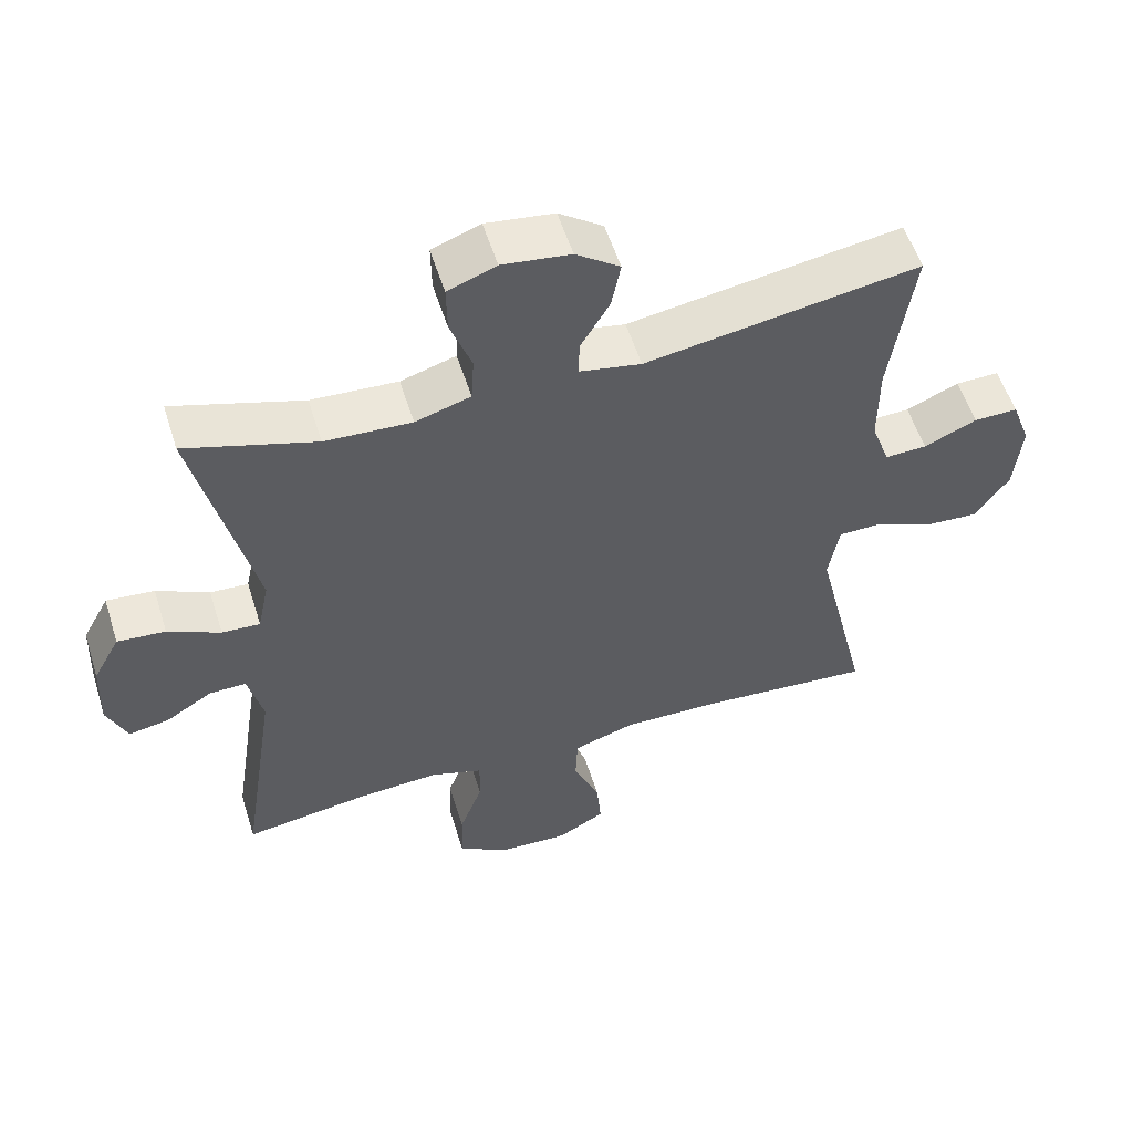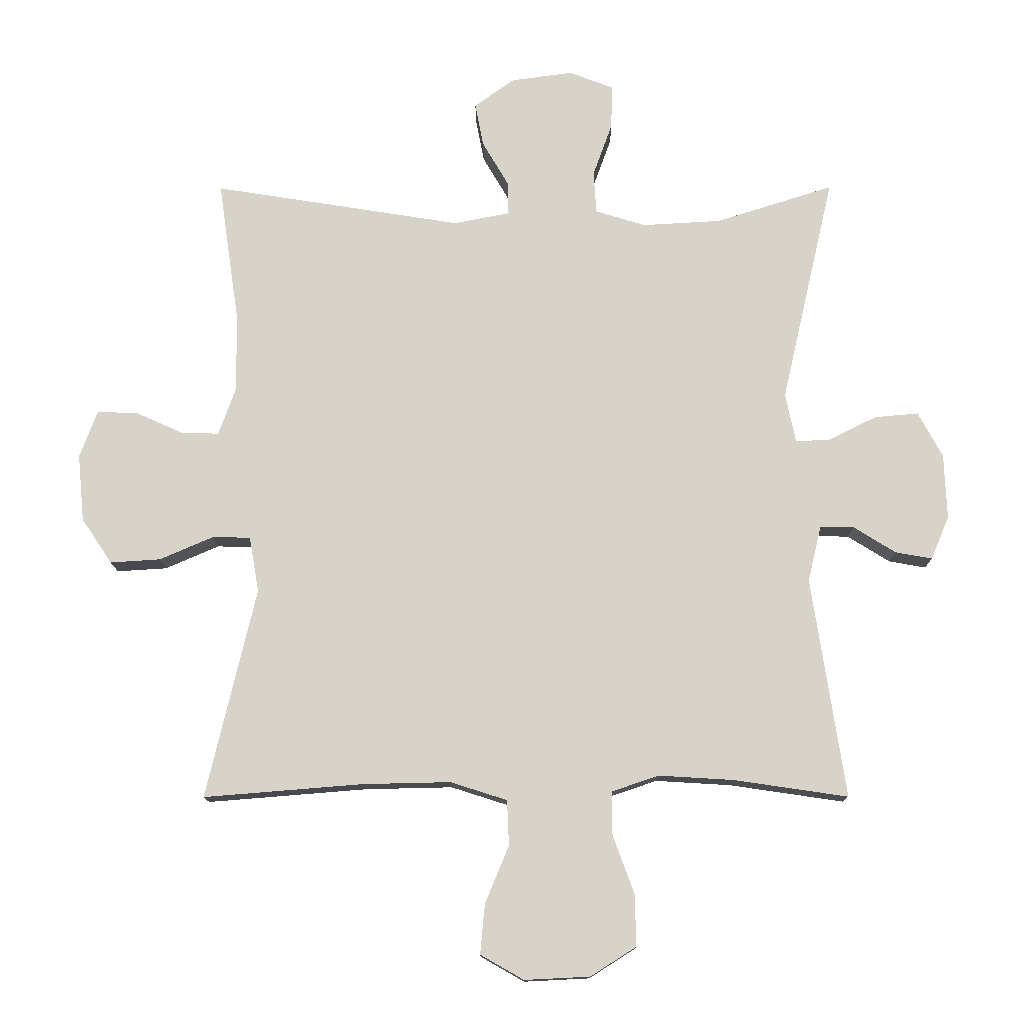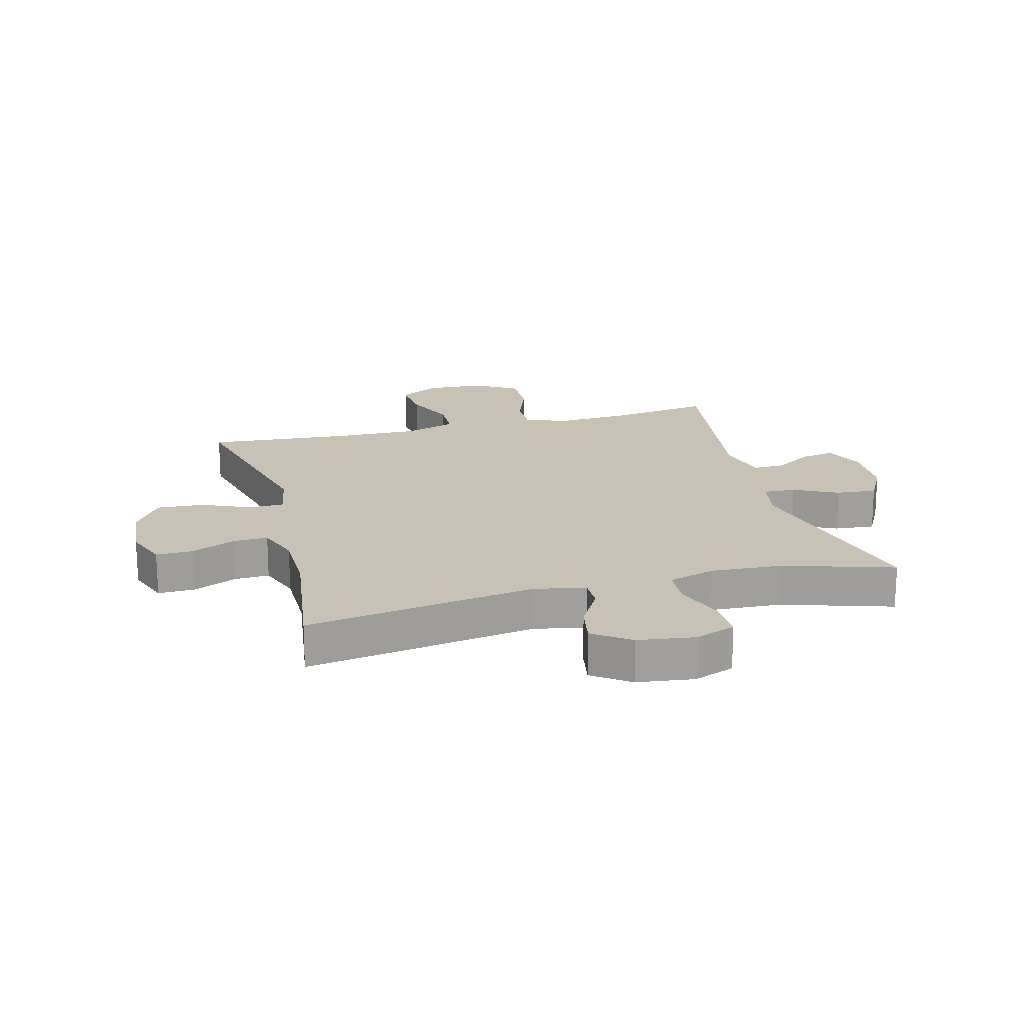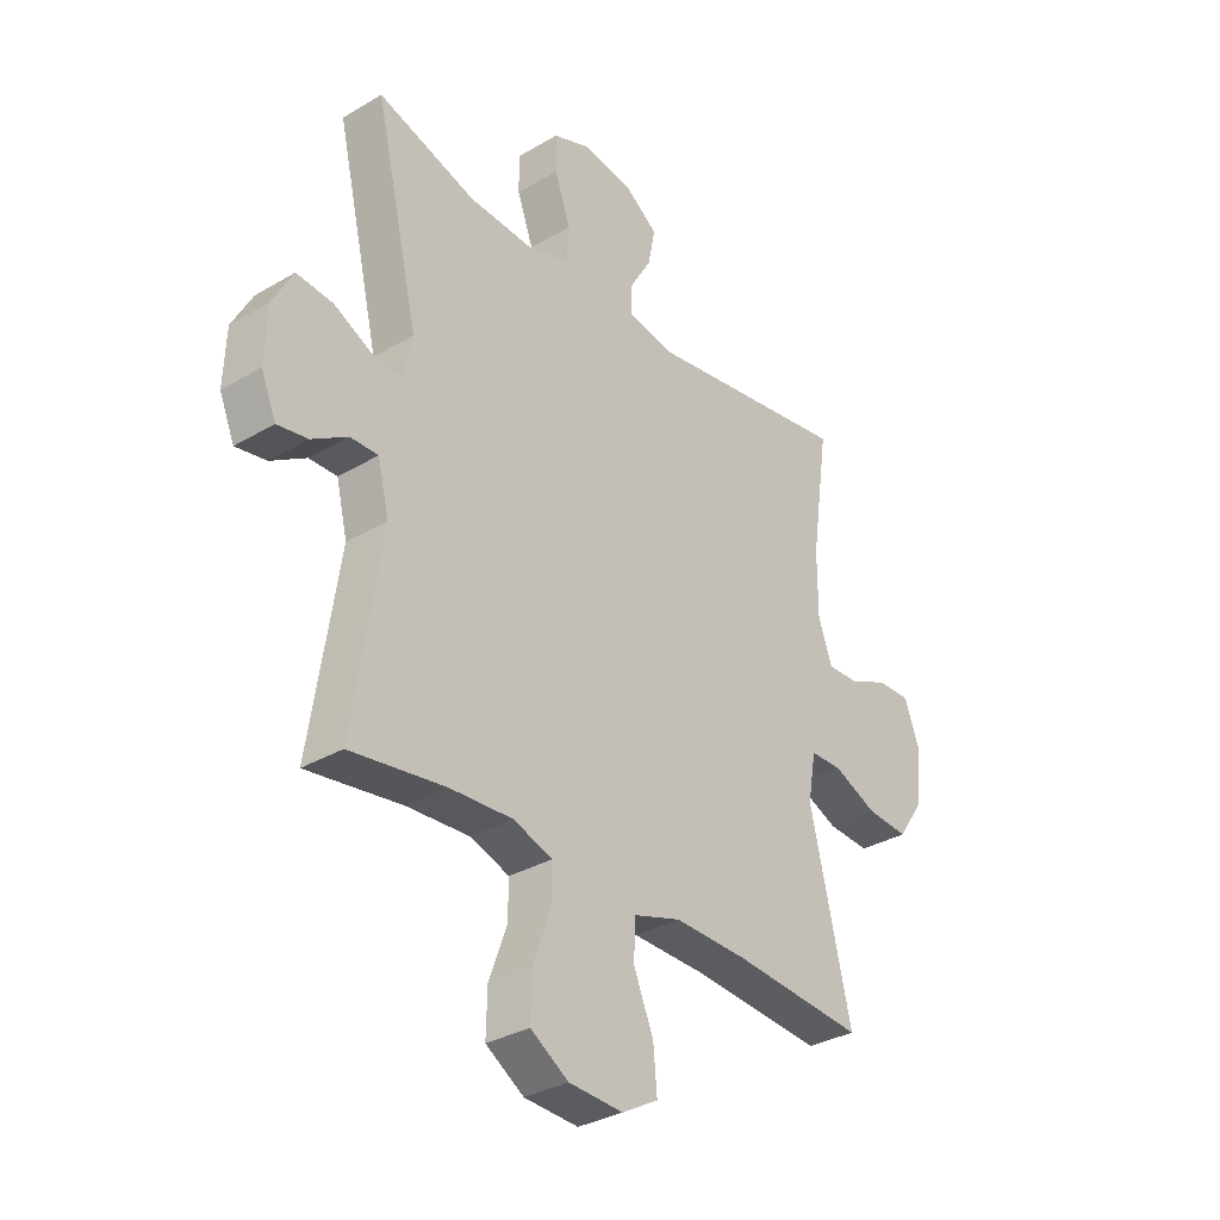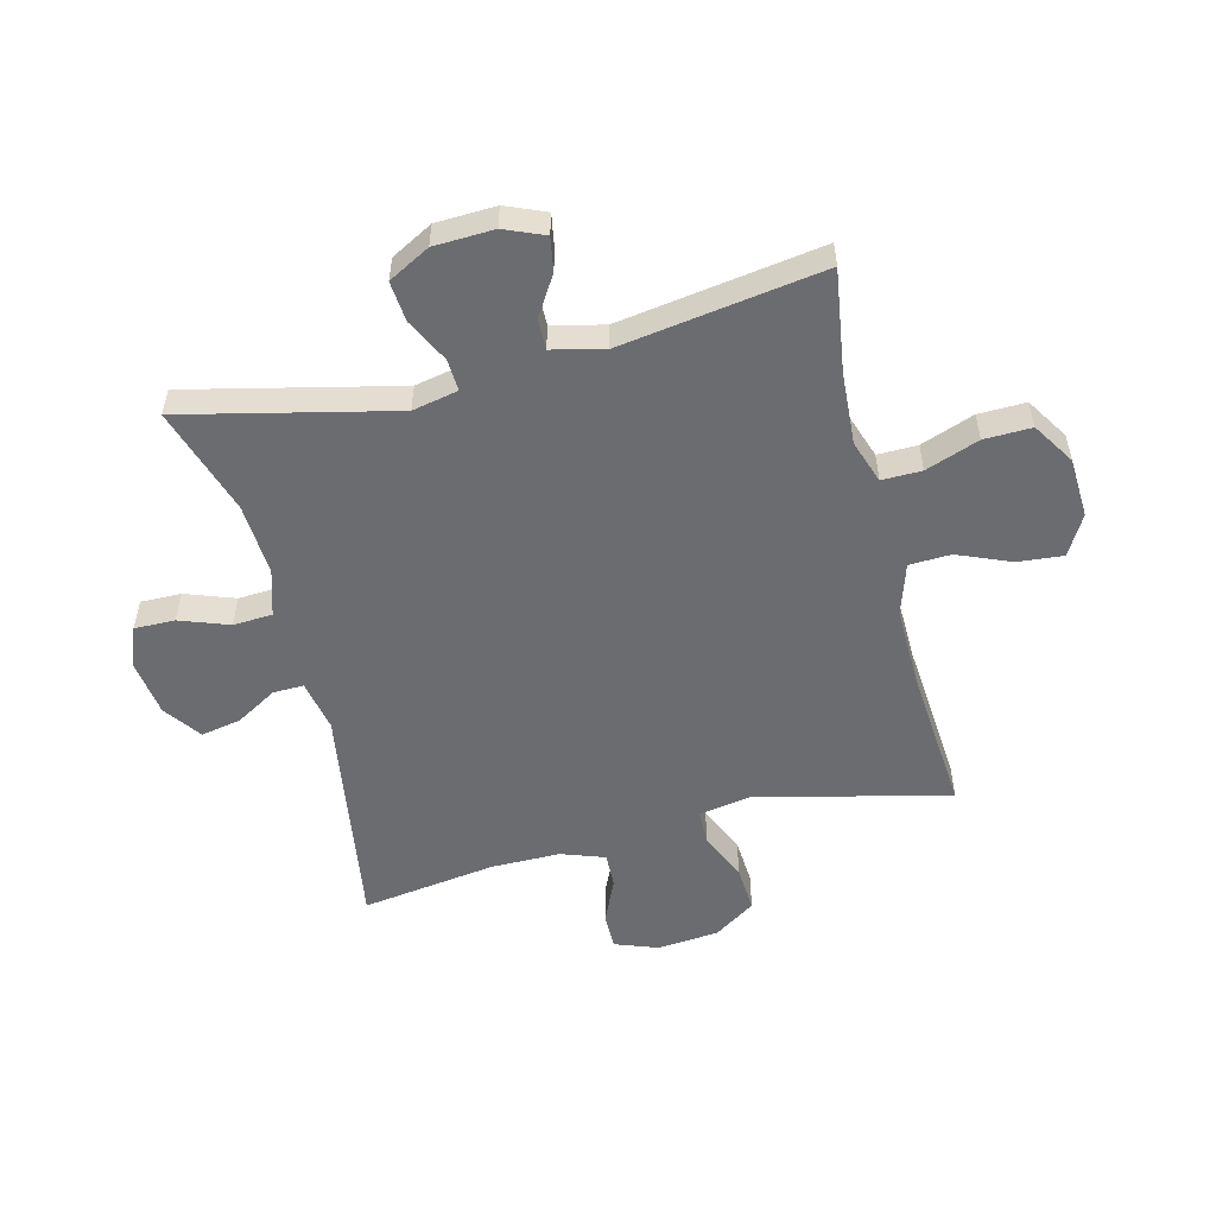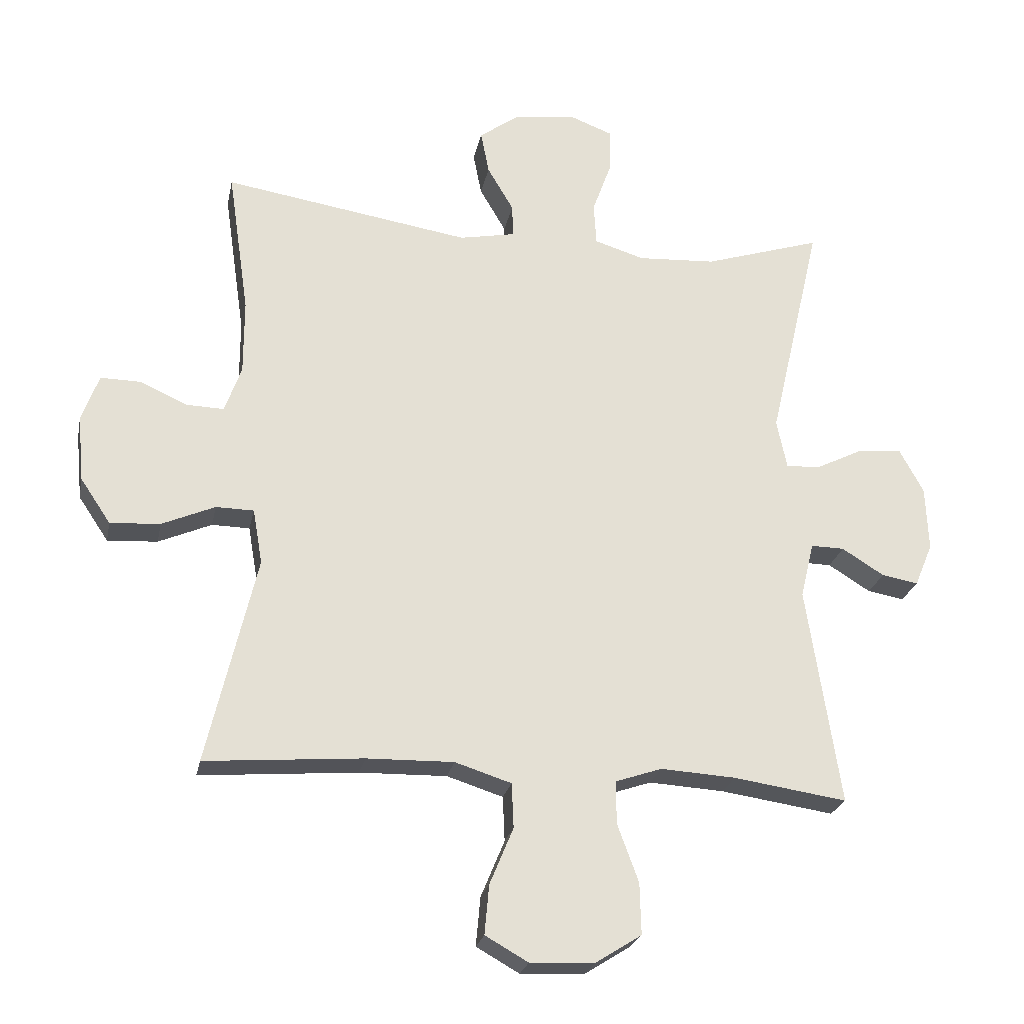
<metadata>
{"format":"obj","ext":"obj","renderer":"f3d","projection":"perspective","resolution":1024,"background":"white","views":[{"elev":55.7,"azim":162.6,"up":"+Z"},{"elev":-13.0,"azim":0.3,"up":"+Z"},{"elev":19.0,"azim":-14.9,"up":"+Y"},{"elev":-32.7,"azim":129.3,"up":"+Z"},{"elev":-53.7,"azim":104.1,"up":"+Y"},{"elev":-24.1,"azim":-11.3,"up":"+Z"}]}
</metadata>
<code>
v -0.5 0.07 0.5
v -0.114 0.07 0.439
v -0.027 0.07 0.456
v -0.028 0.07 0.507
v -0.069 0.07 0.577
v -0.082 0.07 0.644
v -0.02 0.07 0.689
v 0.076 0.07 0.702
v 0.144 0.07 0.676
v 0.143 0.07 0.608
v 0.113 0.07 0.525
v 0.117 0.07 0.459
v 0.195 0.07 0.435
v 0.317 0.07 0.442
v 0.5 0.07 0.5
v 0.418 0.07 0.146
v 0.434 0.07 0.069
v 0.488 0.07 0.072
v 0.562 0.07 0.109
v 0.63 0.07 0.115
v 0.668 0.07 0.045
v 0.672 0.07 -0.056
v 0.644 0.07 -0.123
v 0.587 0.07 -0.113
v 0.521 0.07 -0.072
v 0.469 0.07 -0.071
v 0.448 0.07 -0.158
v 0.5 0.07 -0.5
v 0.323 0.07 -0.474
v 0.206 0.07 -0.467
v 0.133 0.07 -0.492
v 0.134 0.07 -0.559
v 0.167 0.07 -0.649
v 0.169 0.07 -0.729
v 0.098 0.07 -0.774
v -0.003 0.07 -0.779
v -0.07 0.07 -0.741
v -0.063 0.07 -0.664
v -0.026 0.07 -0.575
v -0.029 0.07 -0.505
v -0.117 0.07 -0.477
v -0.253 0.07 -0.48
v -0.5 0.07 -0.5
v -0.423 0.07 -0.174
v -0.438 0.07 -0.088
v -0.497 0.07 -0.087
v -0.58 0.07 -0.123
v -0.658 0.07 -0.128
v -0.705 0.07 -0.058
v -0.715 0.07 0.046
v -0.688 0.07 0.119
v -0.626 0.07 0.118
v -0.552 0.07 0.085
v -0.493 0.07 0.083
v -0.467 0.07 0.156
v -0.467 0.07 0.273
v -0.5 0 0.5
v -0.114 0 0.439
v -0.027 0 0.456
v -0.028 0 0.507
v -0.069 0 0.577
v -0.082 0 0.644
v -0.02 0 0.689
v 0.076 0 0.702
v 0.144 0 0.676
v 0.143 0 0.608
v 0.113 0 0.525
v 0.117 0 0.459
v 0.195 0 0.435
v 0.317 0 0.442
v 0.5 0 0.5
v 0.418 0 0.146
v 0.434 0 0.069
v 0.488 0 0.072
v 0.562 0 0.109
v 0.63 0 0.115
v 0.668 0 0.045
v 0.672 0 -0.056
v 0.644 0 -0.123
v 0.587 0 -0.113
v 0.521 0 -0.072
v 0.469 0 -0.071
v 0.448 0 -0.158
v 0.5 0 -0.5
v 0.323 0 -0.474
v 0.206 0 -0.467
v 0.133 0 -0.492
v 0.134 0 -0.559
v 0.167 0 -0.649
v 0.169 0 -0.729
v 0.098 0 -0.774
v -0.003 0 -0.779
v -0.07 0 -0.741
v -0.063 0 -0.664
v -0.026 0 -0.575
v -0.029 0 -0.505
v -0.117 0 -0.477
v -0.253 0 -0.48
v -0.5 0 -0.5
v -0.423 0 -0.174
v -0.438 0 -0.088
v -0.497 0 -0.087
v -0.58 0 -0.123
v -0.658 0 -0.128
v -0.705 0 -0.058
v -0.715 0 0.046
v -0.688 0 0.119
v -0.626 0 0.118
v -0.552 0 0.085
v -0.493 0 0.083
v -0.467 0 0.156
v -0.467 0 0.273
f 51 52 53
f 50 51 53
f 49 50 53
f 48 49 53
f 47 48 53
f 46 47 53
f 45 46 53 54
f 42 43 44
f 41 42 44 45
f 45 54 55
f 41 45 55
f 40 41 55
f 37 38 39
f 36 37 39
f 35 36 39
f 34 35 39
f 33 34 39
f 32 33 39
f 31 32 39 40
f 27 28 29
f 26 27 29 30
f 23 24 25
f 22 23 25
f 21 22 25
f 20 21 25
f 19 20 25
f 18 19 25
f 17 18 25 26
f 14 15 16
f 13 14 16 17
f 40 55 56
f 31 40 56
f 30 31 56
f 26 30 56
f 17 26 56
f 13 17 56
f 12 13 56
f 9 10 11
f 8 9 11
f 7 8 11
f 6 7 11
f 5 6 11
f 4 5 11
f 3 4 11 12
f 2 3 12 56
f 1 2 56
f 109 108 107
f 109 107 106
f 109 106 105
f 109 105 104
f 109 104 103
f 109 103 102
f 110 109 102 101
f 100 99 98
f 101 100 98 97
f 111 110 101
f 111 101 97
f 111 97 96
f 95 94 93
f 95 93 92
f 95 92 91
f 95 91 90
f 95 90 89
f 95 89 88
f 96 95 88 87
f 85 84 83
f 86 85 83 82
f 81 80 79
f 81 79 78
f 81 78 77
f 81 77 76
f 81 76 75
f 81 75 74
f 82 81 74 73
f 72 71 70
f 73 72 70 69
f 112 111 96
f 112 96 87
f 112 87 86
f 112 86 82
f 112 82 73
f 112 73 69
f 112 69 68
f 67 66 65
f 67 65 64
f 67 64 63
f 67 63 62
f 67 62 61
f 67 61 60
f 68 67 60 59
f 112 68 59 58
f 112 58 57
f 1 57 58 2
f 2 58 59 3
f 3 59 60 4
f 4 60 61 5
f 5 61 62 6
f 6 62 63 7
f 7 63 64 8
f 8 64 65 9
f 9 65 66 10
f 10 66 67 11
f 11 67 68 12
f 12 68 69 13
f 13 69 70 14
f 14 70 71 15
f 15 71 72 16
f 16 72 73 17
f 17 73 74 18
f 18 74 75 19
f 19 75 76 20
f 20 76 77 21
f 21 77 78 22
f 22 78 79 23
f 23 79 80 24
f 24 80 81 25
f 25 81 82 26
f 26 82 83 27
f 27 83 84 28
f 28 84 85 29
f 29 85 86 30
f 30 86 87 31
f 31 87 88 32
f 32 88 89 33
f 33 89 90 34
f 34 90 91 35
f 35 91 92 36
f 36 92 93 37
f 37 93 94 38
f 38 94 95 39
f 39 95 96 40
f 40 96 97 41
f 41 97 98 42
f 42 98 99 43
f 43 99 100 44
f 44 100 101 45
f 45 101 102 46
f 46 102 103 47
f 47 103 104 48
f 48 104 105 49
f 49 105 106 50
f 50 106 107 51
f 51 107 108 52
f 52 108 109 53
f 53 109 110 54
f 54 110 111 55
f 55 111 112 56
f 56 112 57 1

</code>
